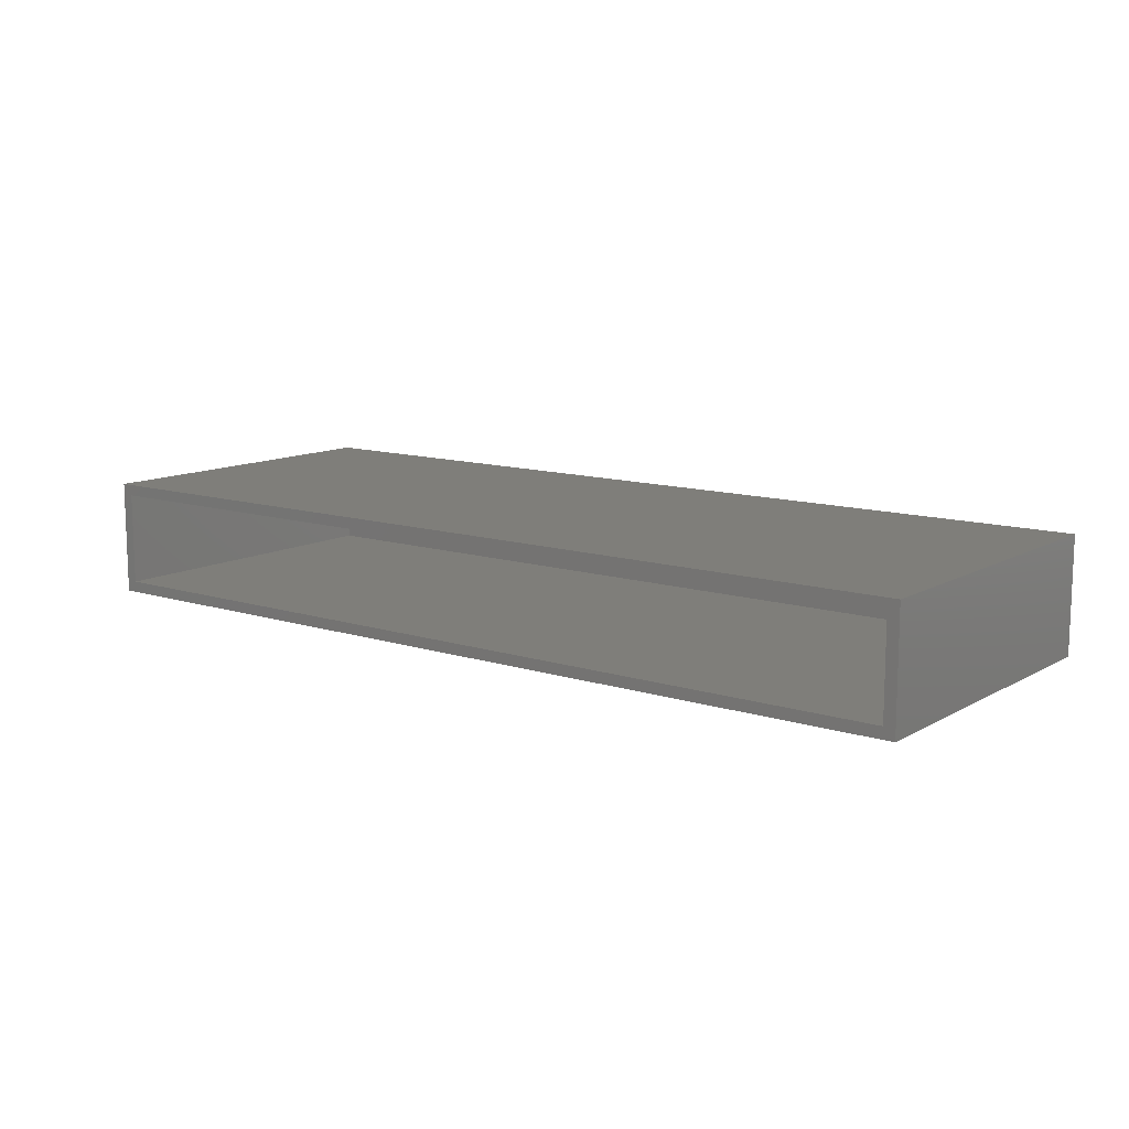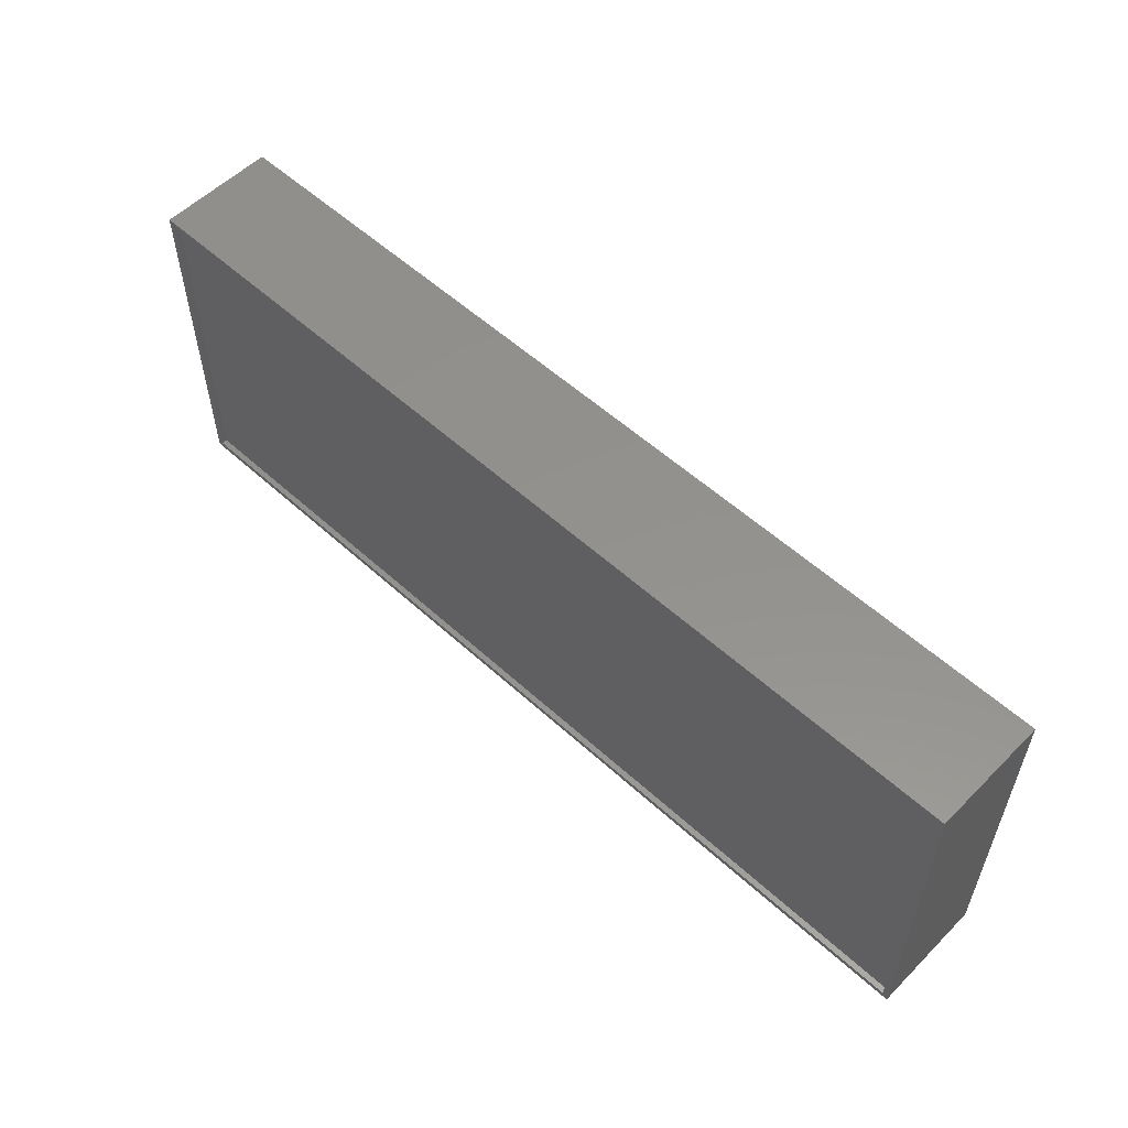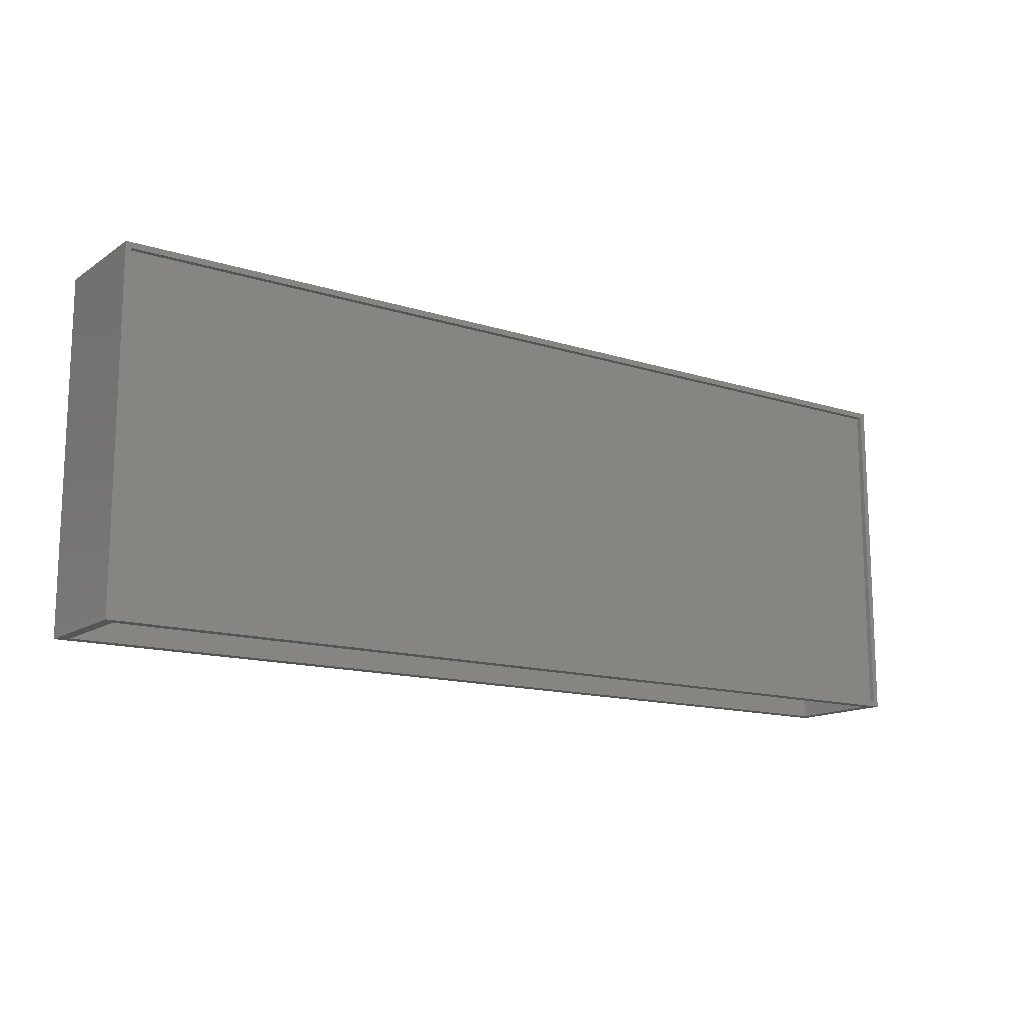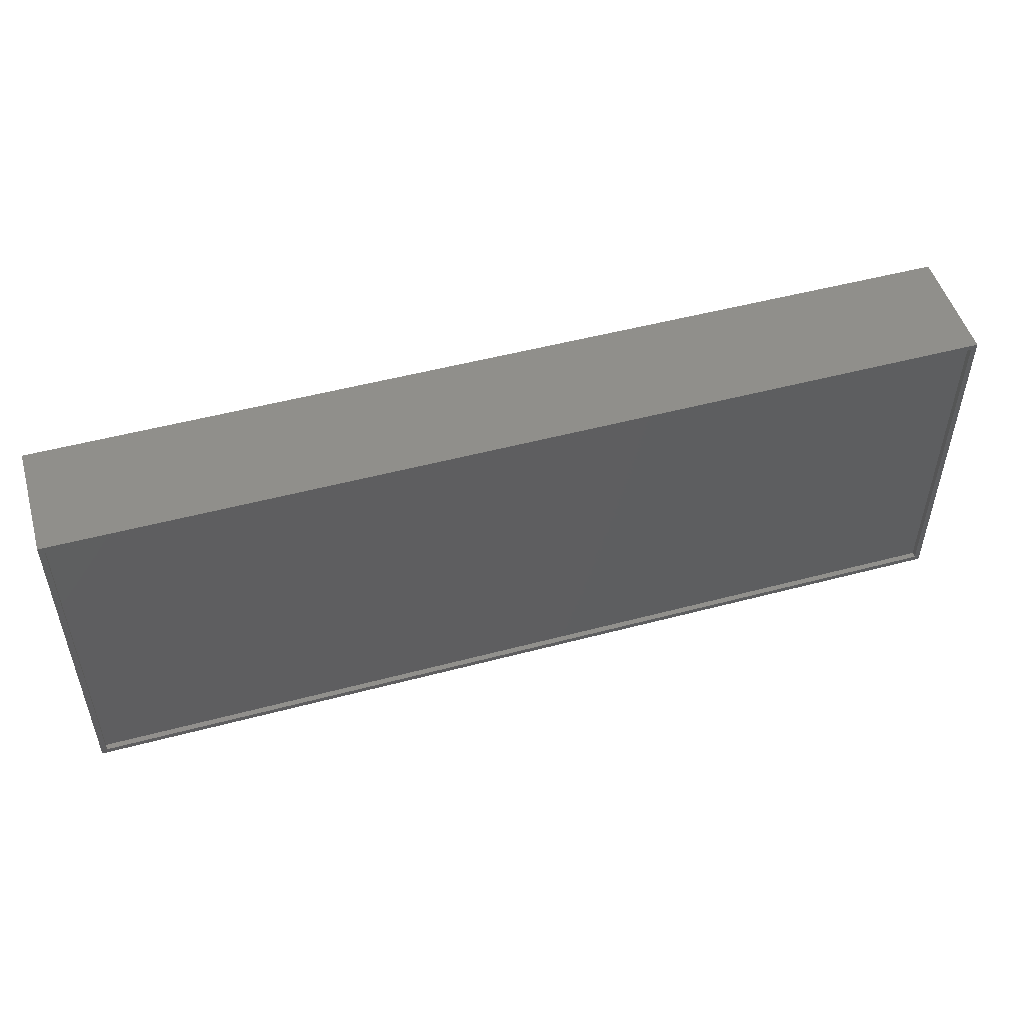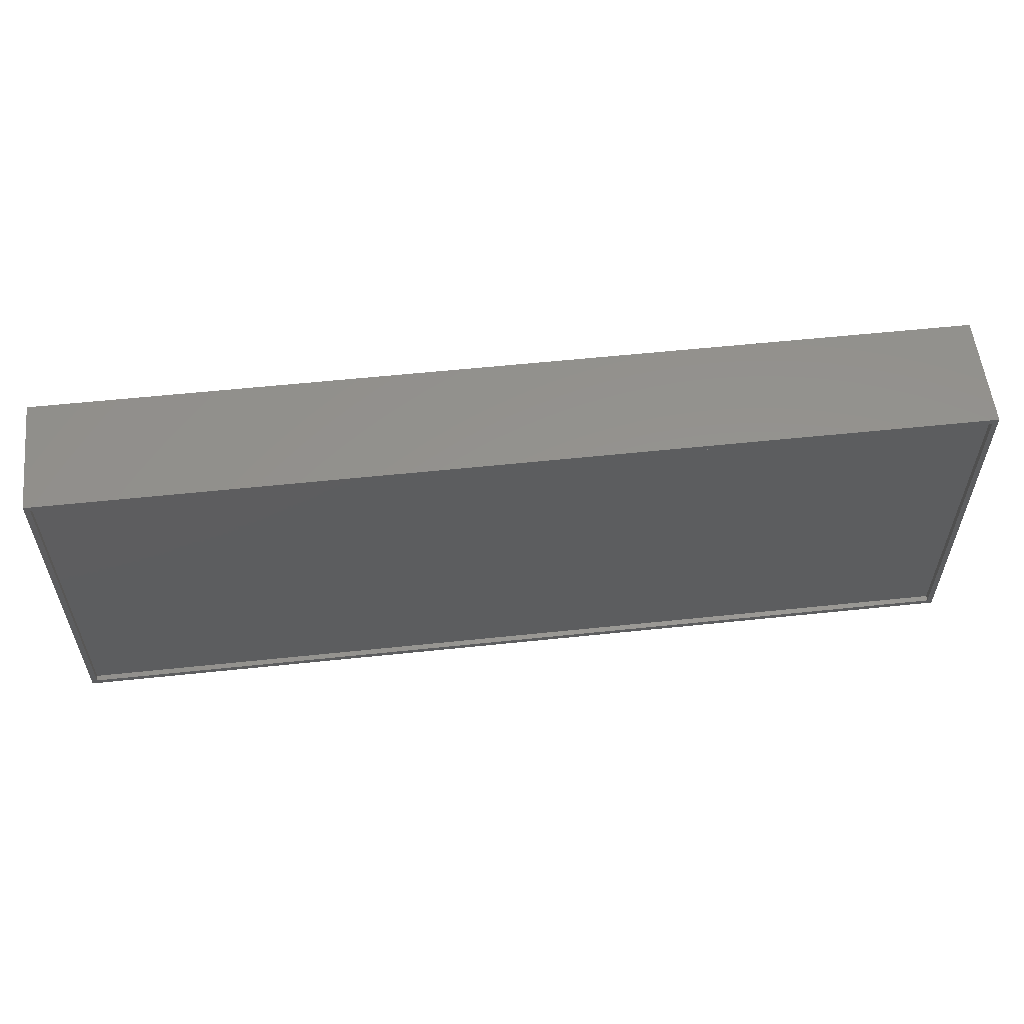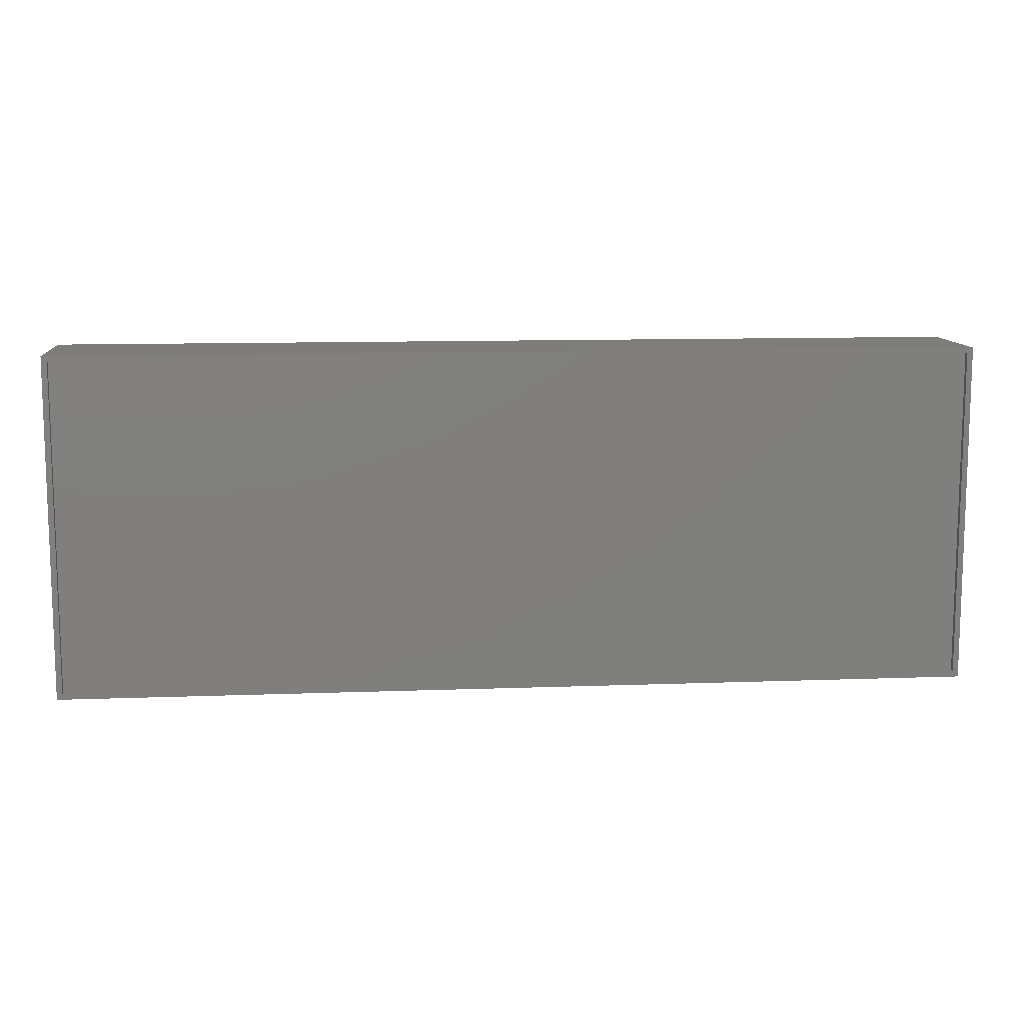
<metadata>
{"format":"stl","ext":"stl","renderer":"f3d","projection":"perspective","resolution":1024,"background":"white","views":[{"elev":11.7,"azim":37.3,"up":"+Z"},{"elev":55.4,"azim":-136.2,"up":"+Y"},{"elev":-14.0,"azim":145.0,"up":"+Y"},{"elev":50.6,"azim":163.8,"up":"+Y"},{"elev":56.7,"azim":173.7,"up":"+Y"},{"elev":10.8,"azim":174.7,"up":"+Y"}]}
</metadata>
<code>
# stl→obj: 24 verts, 44 faces
v -0.5312 0 0
v -0.5234 -0.007812 -4.784e-19
v -0.5312 -0.4766 0
v 0.75 1.422e-16 -7.845e-17
v 0.7422 -0.007812 -7.798e-17
v 0.75 -0.4766 -7.845e-17
v -0.5234 -0.4688 -4.784e-19
v 0.7422 -0.4688 -7.798e-17
v 0.7422 -0.007812 0.007812
v 0.7422 -0.4688 0.007812
v -0.5234 -0.007812 0.007812
v -0.5234 -0.4688 0.007812
v 0.7344 -0.4766 0.01562
v -0.5156 -0.4766 0.01562
v -0.5312 -0.4766 0.1618
v -0.5156 -0.4766 0.1462
v 0.75 -0.4766 0.1618
v 0.7344 -0.4766 0.1462
v -0.5156 -0.01562 0.01562
v 0.7344 -0.01562 0.01562
v 0.7344 -0.01562 0.1462
v -0.5156 -0.01562 0.1462
v -0.5312 1.1e-33 0.1618
v 0.75 1.422e-16 0.1618
f 1 2 3
f 1 4 2
f 4 5 2
f 4 6 5
f 7 3 2
f 6 3 7
f 6 7 8
f 6 8 5
f 5 8 9
f 9 8 10
f 11 2 9
f 9 2 5
f 11 12 2
f 2 12 7
f 12 10 7
f 7 10 8
f 12 11 10
f 10 11 9
f 6 13 3
f 3 13 14
f 3 14 15
f 15 14 16
f 15 16 17
f 17 16 18
f 17 18 6
f 6 18 13
f 14 13 19
f 19 13 20
f 20 13 21
f 21 13 18
f 18 16 21
f 21 16 22
f 22 16 19
f 19 16 14
f 22 19 21
f 21 19 20
f 1 23 4
f 4 23 24
f 23 1 15
f 15 1 3
f 17 24 15
f 15 24 23
f 4 24 6
f 6 24 17

</code>
